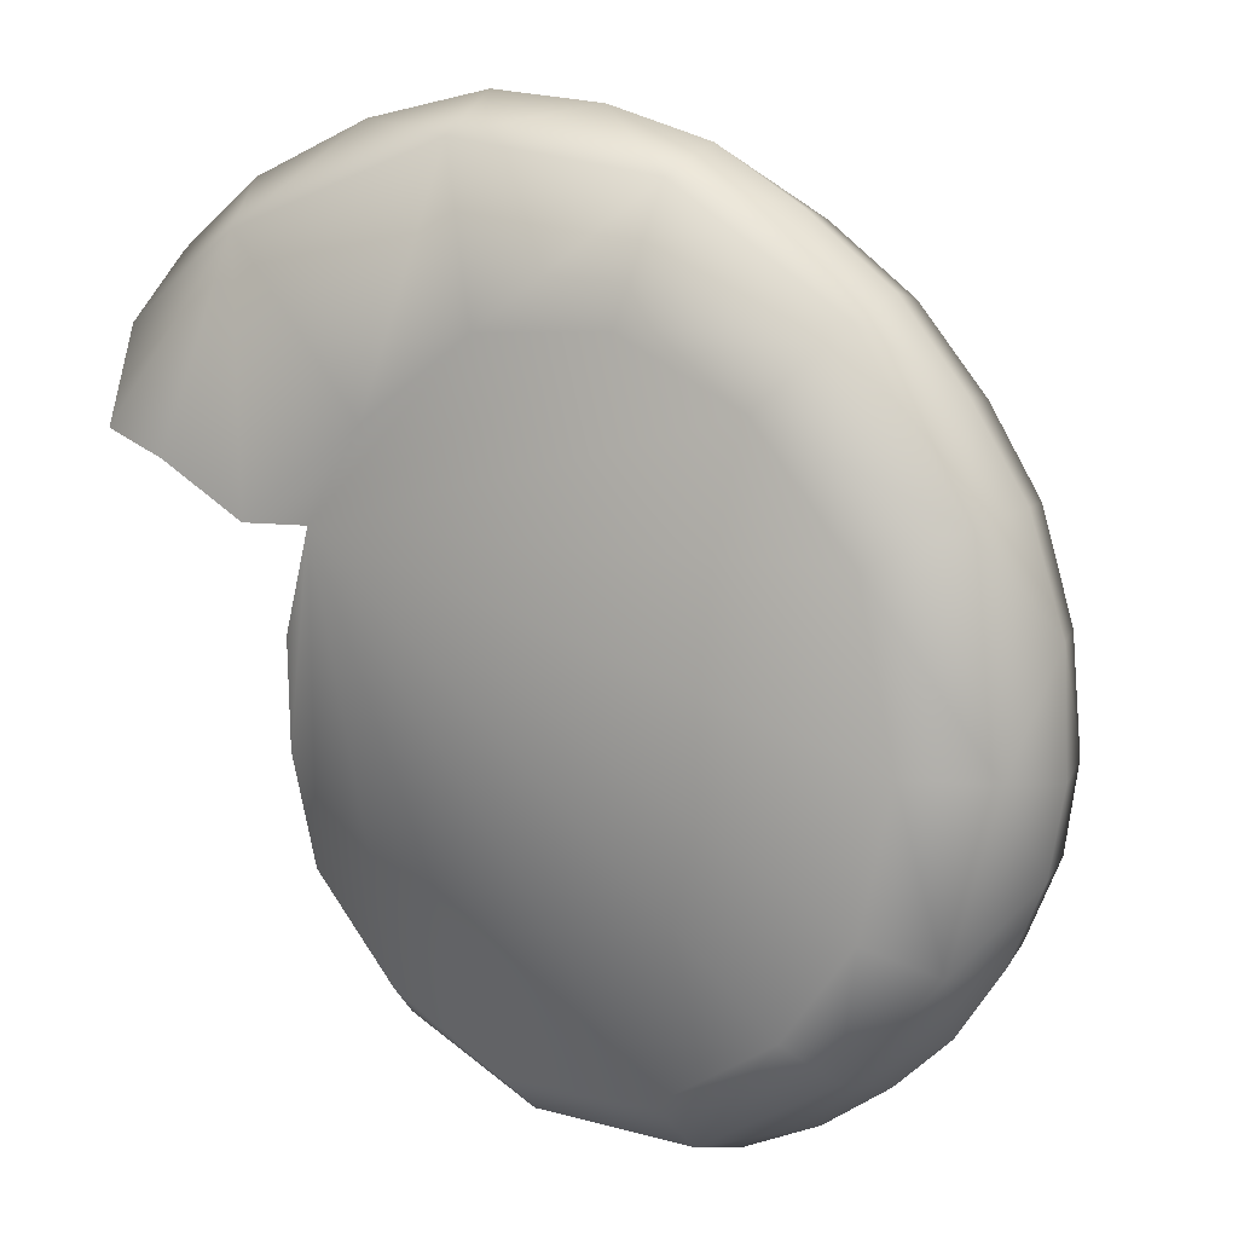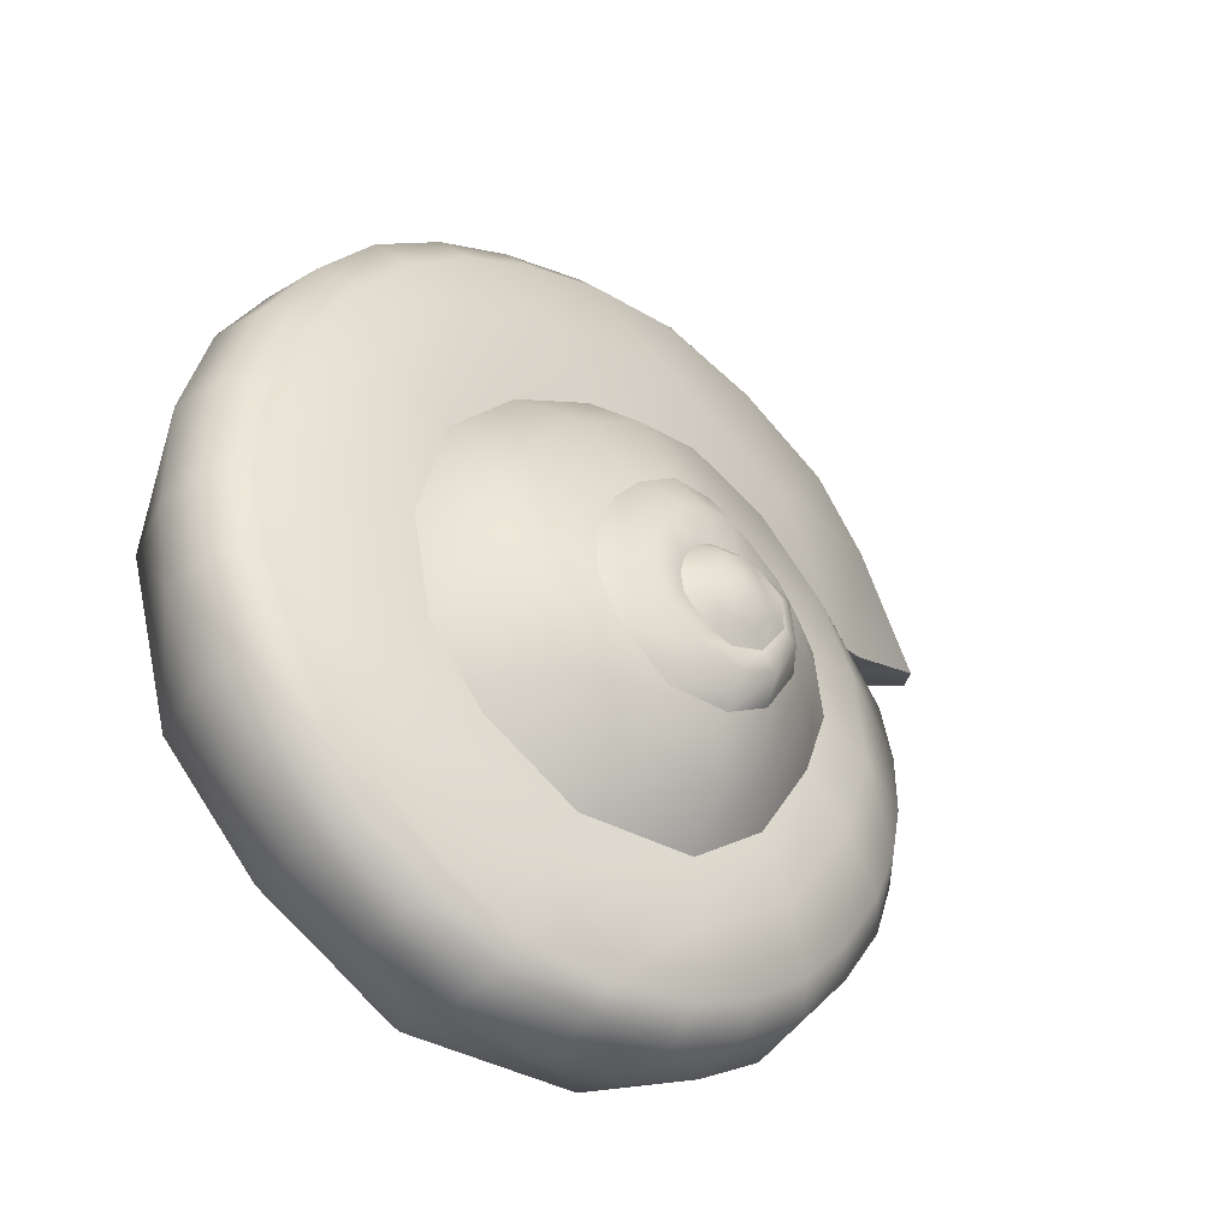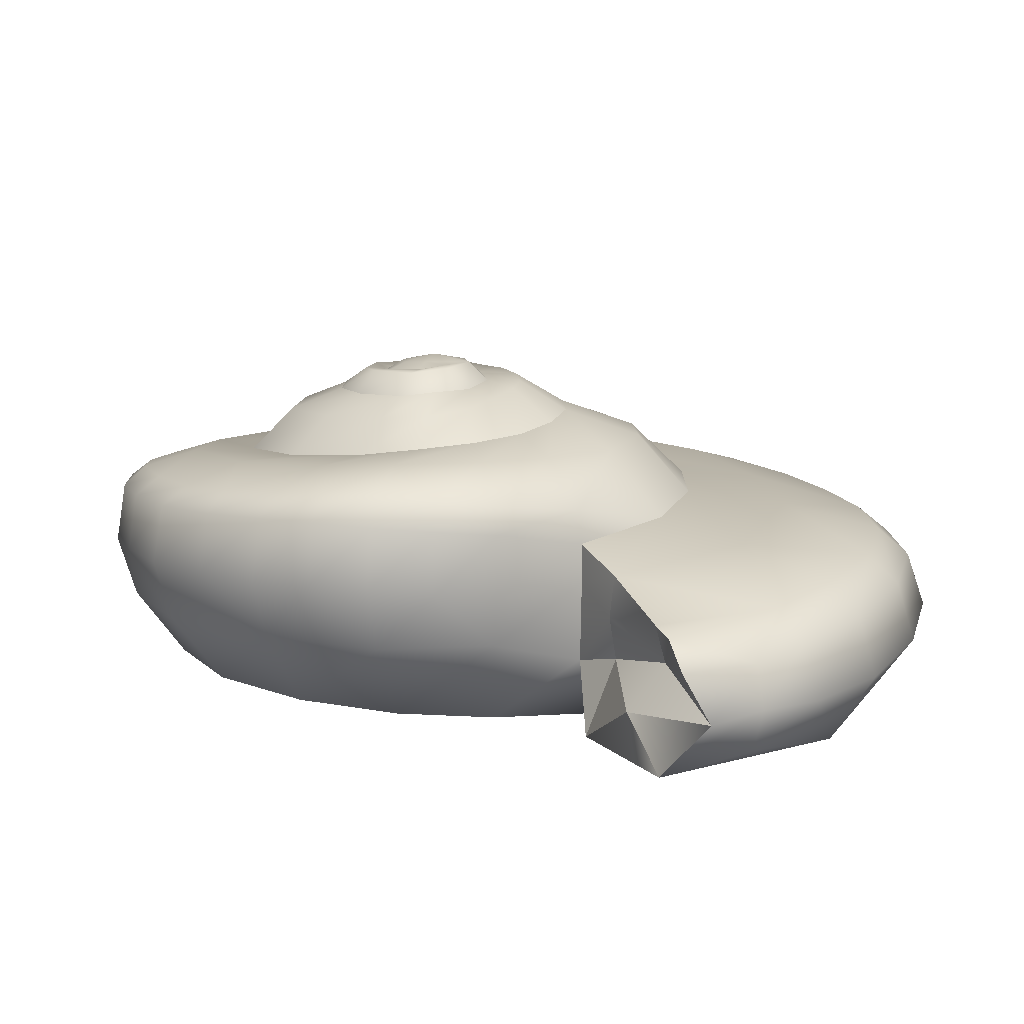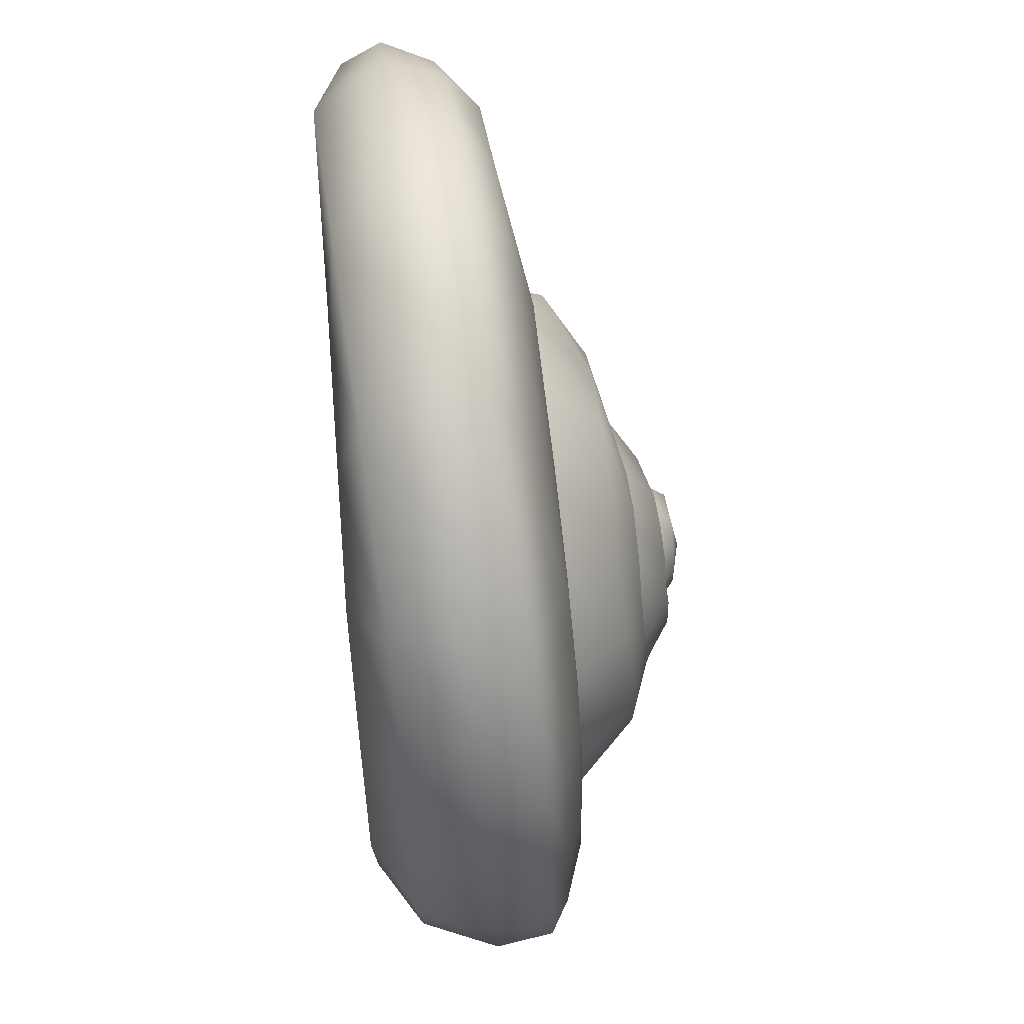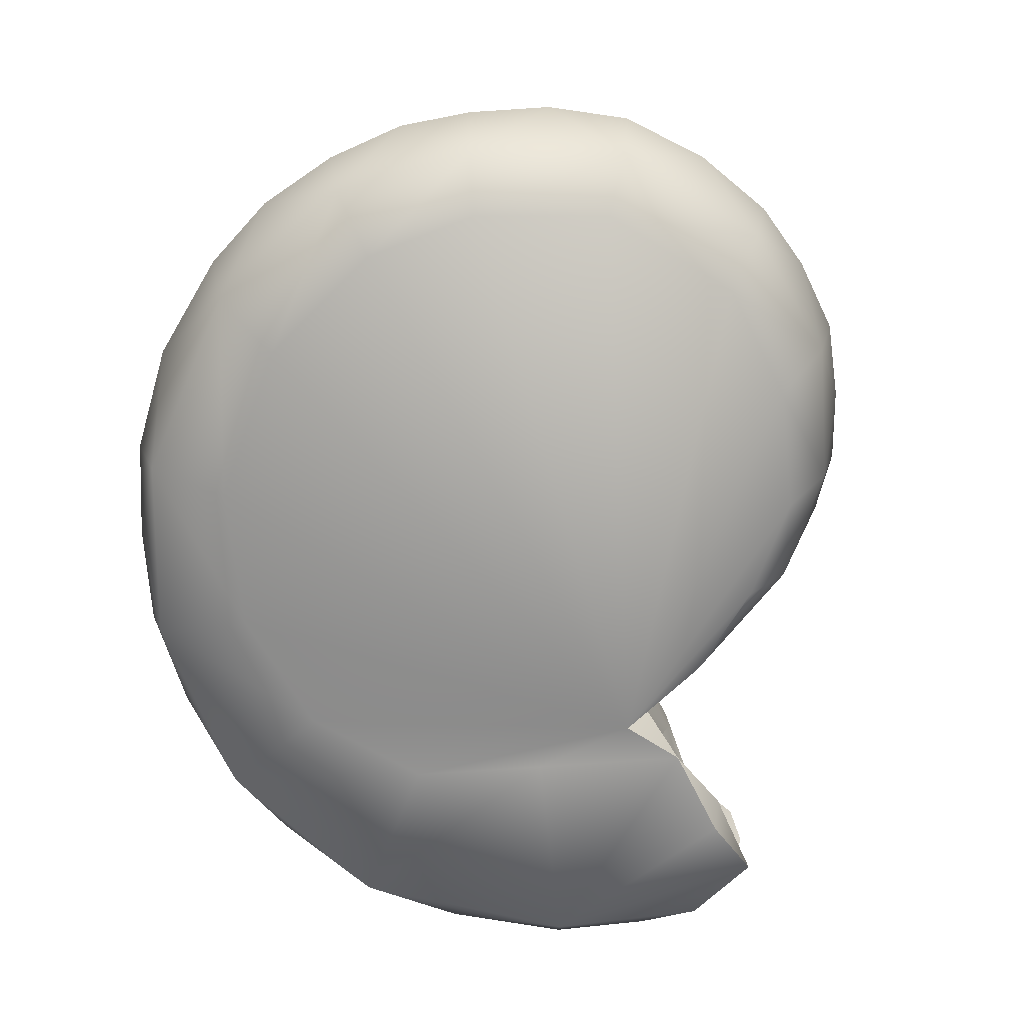
<metadata>
{"format":"obj","ext":"obj","renderer":"f3d","projection":"perspective","resolution":1024,"background":"white","views":[{"elev":10.7,"azim":28.6,"up":"+Z"},{"elev":-40.0,"azim":140.1,"up":"+Z"},{"elev":11.9,"azim":-87.2,"up":"+Y"},{"elev":61.3,"azim":85.6,"up":"+Z"},{"elev":-69.5,"azim":147.7,"up":"+Y"}]}
</metadata>
<code>
o mesh-0_meshId0_name
v -25.16 -0.241 9.883
v -19.64 0.1457 24.23
v -19.15 -0.1414 6.26
v -10.41 0.005062 12.83
v -14.51 0.2395 6.354
v -2.734 0.2805 18.62
v 6.678 0.4074 19.09
v 8.994 2.277 27.81
v 20.41 3.144 20.02
v 15.25 7.464 26.09
v 21.06 7.784 21.36
v 20.39 12.34 20.64
v 24.8 12.74 14.99
v 22.57 14.23 13.42
v 25.71 14.43 7.926
v 21.44 15.89 6.268
v 28.03 14.5 1.268
v 24.09 15.89 -5.146
v 28.41 14.56 -5.73
v 27.62 14.8 -11.4
v 30.84 13.33 -5.863
v 29.92 13.48 -11.89
v 31.53 9.22 -6.383
v 30.46 9.343 -12.43
v 29.74 3.728 -5.561
v 26.54 3.853 -17.38
v 24.58 0.5578 -5.086
v 22.32 0.7297 -15.12
v 17.4 0.8137 -21.8
v 9.068 1.052 -27.03
v 9.916 5.017 -30.91
v -2.084 6.189 -30.85
v 3.945 10.64 -33.04
v -2.295 10.76 -32.21
v -2.205 15.22 -31.51
v -7.031 15.35 -29.56
v -6.492 16.79 -27.74
v -10.71 16.87 -24.72
v -8.336 18.4 -21.06
v -13.8 17.25 -21.21
v -12.83 18.94 -14.11
v -16.41 17.62 -16.84
v -17.87 17.85 -13.13
v -17.95 15.91 -17.99
v -19.35 15.9 -13.92
v -18.41 11.13 -18.51
v -19.85 11.26 -14.14
v -17.5 6.825 -17.78
v -19.42 6.409 -9.26
v -14.91 1.109 -15.64
v -16.3 0.5539 -8.102
v -16.33 0.3664 -0.7168
v -15.91 4.851 5.738
v -18.53 6.55 -0.5664
v -16.37 10.94 5.844
v -19.26 10.39 -0.3438
v -15.87 13.77 5.797
v -19 15.05 -0.3555
v -15.24 16.26 5.66
v -18.42 17.05 -0.6309
v -11.15 19.34 3.197
v -13.63 19.45 -1.742
v -6.746 20.46 0.9102
v -9.463 20.19 -2.621
v -9.68 14.58 11.82
v -0.584 19.39 10.08
v -2.158 15.12 14.08
v 4.066 19.55 9.51
v 4.957 15.4 13.72
v 8.988 19.75 6.434
v 11.31 15.78 9.828
v 12.72 20.23 2.119
v 16.53 16.16 3.934
v 15.11 20.88 -4.365
v 18.91 16.5 -4.502
v 14 20.96 -9.908
v 17.7 16.83 -12.12
v 11.21 21.11 -14.33
v 13.9 17.1 -17.3
v 5.953 21.27 -17.72
v 7.186 17.49 -21.34
v -0.4629 21.29 -18.02
v -0.9512 18.11 -21.08
v -4.396 21.41 -14.62
v -6.094 18.49 -17.14
v -7.197 21.7 -10.05
v -9.391 19.18 -11.33
v -7.773 21.92 -6.379
v -10.49 19.81 -7.043
v -6.318 22.32 -3.227
v -9.463 20.19 -2.621
v -4.27 22.84 -1.502
v -6.746 20.46 0.9102
v -1.455 23.23 -0
v -3.328 20.85 3.127
v 0.2695 23.6 0.4727
v 0.06055 21.3 4.164
v 2.725 23.84 -0.001953
v 3.084 21.56 3.85
v 4.662 24 -1.154
v 6.131 21.78 1.586
v 5.914 24 -2.441
v 8.184 21.87 -0.9258
v 6.834 24.26 -4.576
v 9.791 22.13 -4.463
v 7.137 24.28 -7.225
v 9.896 22.39 -8.248
v 6.045 24.32 -9.539
v 8.418 22.75 -11.55
v 3.748 24.51 -11.54
v 4.824 22.75 -14.2
v 0.7285 24.53 -12.02
v 0.4141 22.87 -14.01
v -1.938 24.69 -11.15
v -2.723 22.91 -12.13
v -3.596 24.71 -8.045
v -4.828 23.07 -8.676
v -2.918 25.01 -5.15
v -4.537 23.34 -6.076
v -2.711 23.34 -3.416
v 3.084 21.56 3.85
v 6.131 21.78 1.586
v 8.184 21.87 -0.9258
v 9.791 22.13 -4.463
v 9.896 22.39 -8.248
v 8.418 22.75 -11.55
v 4.824 22.75 -14.2
v 0.4141 22.87 -14.01
v -2.723 22.91 -12.13
v -4.828 23.07 -8.676
v -4.537 23.34 -6.076
v -2.711 23.34 -3.416
v -15.87 13.77 5.797
v -9.68 14.58 11.82
v -20.37 12.43 8.283
v -14.33 13.52 17.81
v -24.04 11.1 19.84
v -19.32 11.94 23.96
v -25.69 8.97 21.58
v -20.66 9.636 26
v -26.93 5.187 22.59
v -21.51 5.435 27.18
v -13.54 6.103 30.88
v -4.875 1.22 29.99
v -5.221 6.892 32.68
v 2.518 7.243 31.84
v 2.516 11.12 30.54
v 9.037 11.32 28.39
v 8.467 13.21 26.1
v 13.66 13.62 22.92
v 6.639 14.8 19.7
v 15.23 15.42 14.9
v 11.31 15.78 9.828
v 16.53 16.16 3.934
v 18.91 16.5 -4.502
v 17.7 16.83 -12.12
v 21.99 16.38 -14.86
v 13.9 17.1 -17.3
v 16.68 16.73 -20.9
v 7.186 17.49 -21.34
v 8.904 17.04 -25.68
v -0.9512 18.11 -21.08
v -1.34 18.03 -25.64
v -6.094 18.49 -17.14
v -9.391 19.18 -11.33
v -10.49 19.81 -7.043
v -14.49 19.41 -8.27
v 25.46 15.05 -16.71
v 27.49 13.68 -17.66
v 28.01 9.466 -18.1
v 24.77 9.65 -22.95
v 19.81 4.368 -25
v 20.92 9.622 -26.6
v 16.03 10.1 -30.06
v 15.73 14.33 -29.34
v 10.33 14.57 -31.7
v 9.742 15.72 -29.8
v 3.674 16.21 -30.5
v -20.29 10.72 -4.891
v -20.54 11.07 -9.73
v -19.83 15.4 -5
v -19.98 15.7 -9.549
v -18.86 17.57 -4.955
v -18.58 17.91 -9.387
v 10.56 10.09 -32.5
v 3.863 14.92 -32.18
v -2.023 16.71 -29.83
v 9.467 7.595 29.67
v 14.92 11.84 25.11
v 18.71 14.02 18.49
v -9.33 1.189 -22.64
v -11.4 6.511 -26.05
v -15.67 11.26 -22.93
v -12.04 11.1 -27.22
v -15.16 15.65 -22.4
v -11.66 15.48 -26.51
v -2.158 15.12 14.08
v -3.795 14.53 21.62
v -12.11 12.39 27.41
v -4.539 12.83 28.97
v -13.11 10.38 29.63
v -5.041 10.8 31.36
v 22.02 0.5617 6.572
v 27.52 3.595 8.742
v 31.29 8.915 1.857
v 29.05 8.612 9.49
v 30.29 13.04 1.869
v 28.2 12.92 9.182
v -29.56 0.2629 11.52
v -28.85 2.097 18.05
v -29.67 5.269 18.67
v -28.71 8.275 18.2
v -29.23 10.16 12.05
v -1.711 1.247 -27.12
v -7.289 11.07 -30.18
v 15.3 0.3645 14.78
v 25.42 8.198 15.64
v 3.447 23.88 -3.373
v 2.332 25.1 -4.188
v 3.445 25.11 -5.934
v 0.8105 25.68 -6.496
v 3.471 25.1 -7.488
v 2.689 25.1 -8.525
v 4.742 24.11 -8.053
v 2.834 24.2 -9.877
v 22.69 15.23 -20.72
v 24.48 13.83 -22.18
v 18.97 15.41 -23.74
v 20.53 14.12 -25.84
v 14.65 15.56 -27.28
v 0.001951 23.68 -2.18
v 2.256 23.86 -2.689
v 3.447 23.88 -3.373
v -30.28 4.298 15.03
v -30.7 8.089 12.98
v -6.553 19.17 7.879
v 0.06055 21.3 4.164
v 0.2852 25.1 -3.65
v -1.242 25.3 -7.043
v -0.1465 25.1 -8.834
v -0.873 24.64 -9.834
v 1.285 24.34 -10.39
v 2.357 13.02 28.21
v 4.957 15.4 13.72
v -18.83 5.778 8.436
v -15.91 4.851 5.738
v -20.05 9.222 7.939
v -16.37 10.94 5.844
v -20.37 12.43 8.283
v -15.87 13.77 5.797
v 0.001951 23.68 -2.18
v 2.256 23.86 -2.689
v -3.328 20.85 3.127
v 1.447 25.1 -9.109
v -2.125 25.15 -5.441
v -2.527 24.85 -7.434
v 4.969 24.09 -6.57
v 4.615 24.03 -5.186
v -24.43 9.851 11.21
v -18.83 5.778 8.436
v -20.05 9.222 7.939
v -24.56 7.138 11.95
v -24.43 9.851 11.21
v -30.28 4.298 15.03
v -25.38 3.7 9.232
v -24.56 7.138 11.95
v -18.83 5.778 8.436
v -29.56 0.2629 11.52
v -25.16 -0.241 9.883
v -25.38 3.7 9.232
v -19.15 -0.1414 6.26
v 4.615 24.03 -5.186
v 4.969 24.09 -6.57
v 4.742 24.11 -8.053
v 2.834 24.2 -9.877
v 1.285 24.34 -10.39
v -0.873 24.64 -9.834
v -30.28 4.298 15.03
v -24.56 7.138 11.95
v -30.7 8.089 12.98
v -29.23 10.16 12.05
v -2.527 24.85 -7.434
v -2.125 25.15 -5.441
v -25.38 3.7 9.232
v -18.83 5.778 8.436
v -25.38 3.7 9.232
v -19.15 -0.1414 6.26
v -14.51 0.2395 6.354
v -15.91 4.851 5.738
v -15.91 4.851 5.738
v -18.83 5.778 8.436
v -19.15 -0.1414 6.26
g mesh-0_meshId0_name_m0maki_mat
f 287 286 285
f 292 291 290
f 3 2 1
f 3 4 2
f 5 4 3
f 5 6 4
f 7 6 5
f 7 8 6
f 9 8 7
f 9 10 8
f 11 10 9
f 11 12 10
f 13 12 11
f 13 14 12
f 15 14 13
f 15 16 14
f 17 16 15
f 17 18 16
f 19 18 17
f 19 20 18
f 21 20 19
f 21 22 20
f 23 22 21
f 23 24 22
f 25 24 23
f 25 26 24
f 27 26 25
f 27 28 26
f 5 28 27
f 5 29 28
f 30 29 5
f 30 31 29
f 32 31 30
f 32 33 31
f 34 33 32
f 34 35 33
f 36 35 34
f 36 37 35
f 38 37 36
f 38 39 37
f 40 39 38
f 40 41 39
f 42 41 40
f 42 43 41
f 44 43 42
f 44 45 43
f 46 45 44
f 46 47 45
f 48 47 46
f 48 49 47
f 50 49 48
f 50 51 49
f 5 51 50
f 5 52 51
f 53 52 5
f 53 54 52
f 55 54 53
f 55 56 54
f 57 56 55
f 57 58 56
f 59 58 57
f 59 60 58
f 61 60 59
f 61 62 60
f 63 62 61
f 63 64 62
f 67 66 65
f 67 68 66
f 69 68 67
f 69 70 68
f 71 70 69
f 71 72 70
f 73 72 71
f 73 74 72
f 75 74 73
f 75 76 74
f 77 76 75
f 77 78 76
f 79 78 77
f 79 80 78
f 81 80 79
f 81 82 80
f 83 82 81
f 83 84 82
f 85 84 83
f 85 86 84
f 87 86 85
f 87 88 86
f 89 88 87
f 89 90 88
f 91 90 89
f 91 92 90
f 93 92 91
f 93 94 92
f 95 94 93
f 95 96 94
f 97 96 95
f 97 98 96
f 99 98 97
f 99 100 98
f 101 100 99
f 101 102 100
f 103 102 101
f 103 104 102
f 105 104 103
f 105 106 104
f 107 106 105
f 107 108 106
f 109 108 107
f 109 110 108
f 111 110 109
f 111 112 110
f 113 112 111
f 113 114 112
f 115 114 113
f 115 116 114
f 117 116 115
f 117 118 116
f 119 118 117
f 119 120 118
f 68 121 66
f 68 122 121
f 70 122 68
f 70 123 122
f 72 123 70
f 72 124 123
f 74 124 72
f 74 125 124
f 76 125 74
f 76 126 125
f 78 126 76
f 78 127 126
f 80 127 78
f 80 128 127
f 82 128 80
f 82 129 128
f 84 129 82
f 84 130 129
f 86 130 84
f 86 131 130
f 88 131 86
f 88 132 131
f 90 132 88
f 90 92 132
f 135 134 133
f 135 136 134
f 137 136 135
f 137 138 136
f 139 138 137
f 139 140 138
f 141 140 139
f 141 142 140
f 2 142 141
f 2 143 142
f 144 143 2
f 144 145 143
f 146 145 144
f 146 147 145
f 148 147 146
f 148 149 147
f 150 149 148
f 150 151 149
f 152 151 150
f 152 153 151
f 154 153 152
f 16 154 152
f 16 155 154
f 18 155 16
f 18 156 155
f 157 156 18
f 157 158 156
f 159 158 157
f 159 160 158
f 161 160 159
f 161 162 160
f 163 162 161
f 163 164 162
f 39 164 163
f 39 165 164
f 41 165 39
f 41 166 165
f 167 166 41
f 167 64 166
f 62 64 167
f 20 157 18
f 20 168 157
f 22 168 20
f 22 169 168
f 24 169 22
f 24 170 169
f 26 170 24
f 26 171 170
f 172 171 26
f 172 173 171
f 174 173 172
f 174 175 173
f 176 175 174
f 176 177 175
f 178 177 176
f 178 161 177
f 163 161 178
f 54 51 52
f 54 49 51
f 179 49 54
f 179 180 49
f 181 180 179
f 181 182 180
f 183 182 181
f 183 184 182
f 167 184 183
f 167 43 184
f 41 43 167
f 31 172 29
f 31 174 172
f 185 174 31
f 185 176 174
f 186 176 185
f 186 178 176
f 187 178 186
f 187 163 178
f 37 163 187
f 37 39 163
f 8 144 6
f 8 146 144
f 188 146 8
f 188 148 146
f 189 148 188
f 189 150 148
f 190 150 189
f 190 152 150
f 14 152 190
f 14 16 152
f 48 191 50
f 48 192 191
f 193 192 48
f 193 194 192
f 195 194 193
f 195 196 194
f 40 196 195
f 40 38 196
f 136 197 134
f 136 198 197
f 199 198 136
f 199 200 198
f 201 200 199
f 201 202 200
f 143 202 201
f 143 145 202
f 25 203 27
f 25 204 203
f 205 204 25
f 205 206 204
f 207 206 205
f 207 208 206
f 17 208 207
f 17 15 208
f 2 209 1
f 2 210 209
f 141 210 2
f 141 211 210
f 139 211 141
f 139 212 211
f 137 212 139
f 137 213 212
f 191 5 50
f 191 214 5
f 192 214 191
f 192 32 214
f 215 32 192
f 215 34 32
f 36 34 215
f 203 5 27
f 203 216 5
f 204 216 203
f 204 9 216
f 217 9 204
f 217 11 9
f 13 11 217
f 220 219 218
f 220 221 219
f 222 221 220
f 222 223 221
f 224 223 222
f 224 225 223
f 227 226 169
f 227 228 226
f 229 228 227
f 229 230 228
f 175 230 229
f 175 177 230
f 96 231 94
f 96 232 231
f 98 232 96
f 98 233 232
f 100 233 98
f 100 102 233
f 195 42 40
f 195 44 42
f 193 44 195
f 193 46 44
f 48 46 193
f 45 184 43
f 45 182 184
f 47 182 45
f 47 180 182
f 49 180 47
f 211 209 210
f 211 234 209
f 212 234 211
f 212 235 234
f 213 235 212
f 65 59 57
f 65 236 59
f 66 236 65
f 66 237 236
f 121 237 66
f 221 238 219
f 221 239 238
f 240 239 221
f 240 241 239
f 242 241 240
f 229 173 175
f 229 171 173
f 227 171 229
f 227 170 171
f 169 170 227
f 201 142 143
f 201 140 142
f 199 140 201
f 199 138 140
f 136 138 199
f 243 200 202
f 243 198 200
f 151 198 243
f 151 244 198
f 153 244 151
f 247 246 245
f 247 248 246
f 249 248 247
f 249 250 248
f 251 238 120
f 251 219 238
f 252 219 251
f 252 218 219
f 147 202 145
f 147 243 202
f 149 243 147
f 149 151 243
f 61 253 63
f 61 236 253
f 59 236 61
f 254 242 240
f 254 225 242
f 223 225 254
f 239 255 238
f 239 256 255
f 241 256 239
f 226 168 169
f 226 157 168
f 159 157 226
f 183 62 167
f 183 60 62
f 181 60 183
f 214 30 5
f 214 32 30
f 161 230 177
f 161 159 230
f 186 33 35
f 186 185 33
f 187 35 37
f 187 186 35
f 159 228 230
f 159 226 228
f 28 172 26
f 28 29 172
f 221 254 240
f 221 223 254
f 194 215 192
f 194 196 215
f 196 36 215
f 196 38 36
f 216 7 5
f 216 9 7
f 23 205 25
f 23 21 205
f 208 13 217
f 208 15 13
f 220 258 257
f 220 218 258
f 206 217 204
f 206 208 217
f 21 207 205
f 21 19 207
f 222 257 224
f 222 220 257
f 259 137 135
f 259 213 137
f 262 261 260
f 262 263 261
f 266 265 264
f 266 267 265
f 4 144 2
f 4 6 144
f 190 12 14
f 190 189 12
f 189 10 12
f 189 188 10
f 56 179 54
f 56 58 179
f 58 181 179
f 58 60 181
f 270 269 268
f 270 271 269
f 92 231 132
f 92 94 231
f 102 272 233
f 102 104 272
f 104 273 272
f 104 106 273
f 106 274 273
f 106 108 274
f 108 275 274
f 108 110 275
f 110 276 275
f 110 112 276
f 112 277 276
f 112 114 277
f 280 279 278
f 280 281 279
f 114 282 277
f 114 116 282
f 116 283 282
f 116 118 283
f 118 238 283
f 118 120 238
f 284 268 278
f 261 263 249
f 271 289 288
f 279 281 263
f 198 244 197
f 207 19 17
f 8 10 188
f 31 33 185
f 236 237 253

</code>
